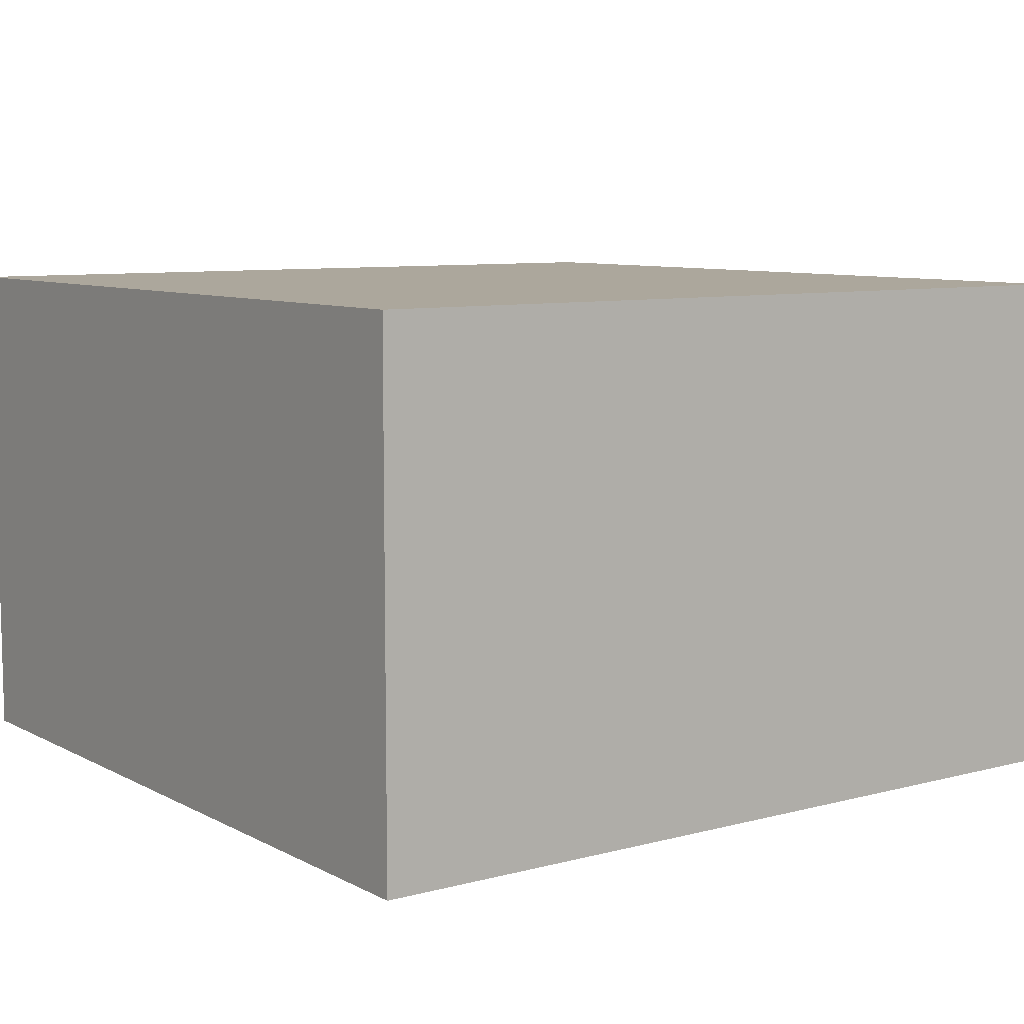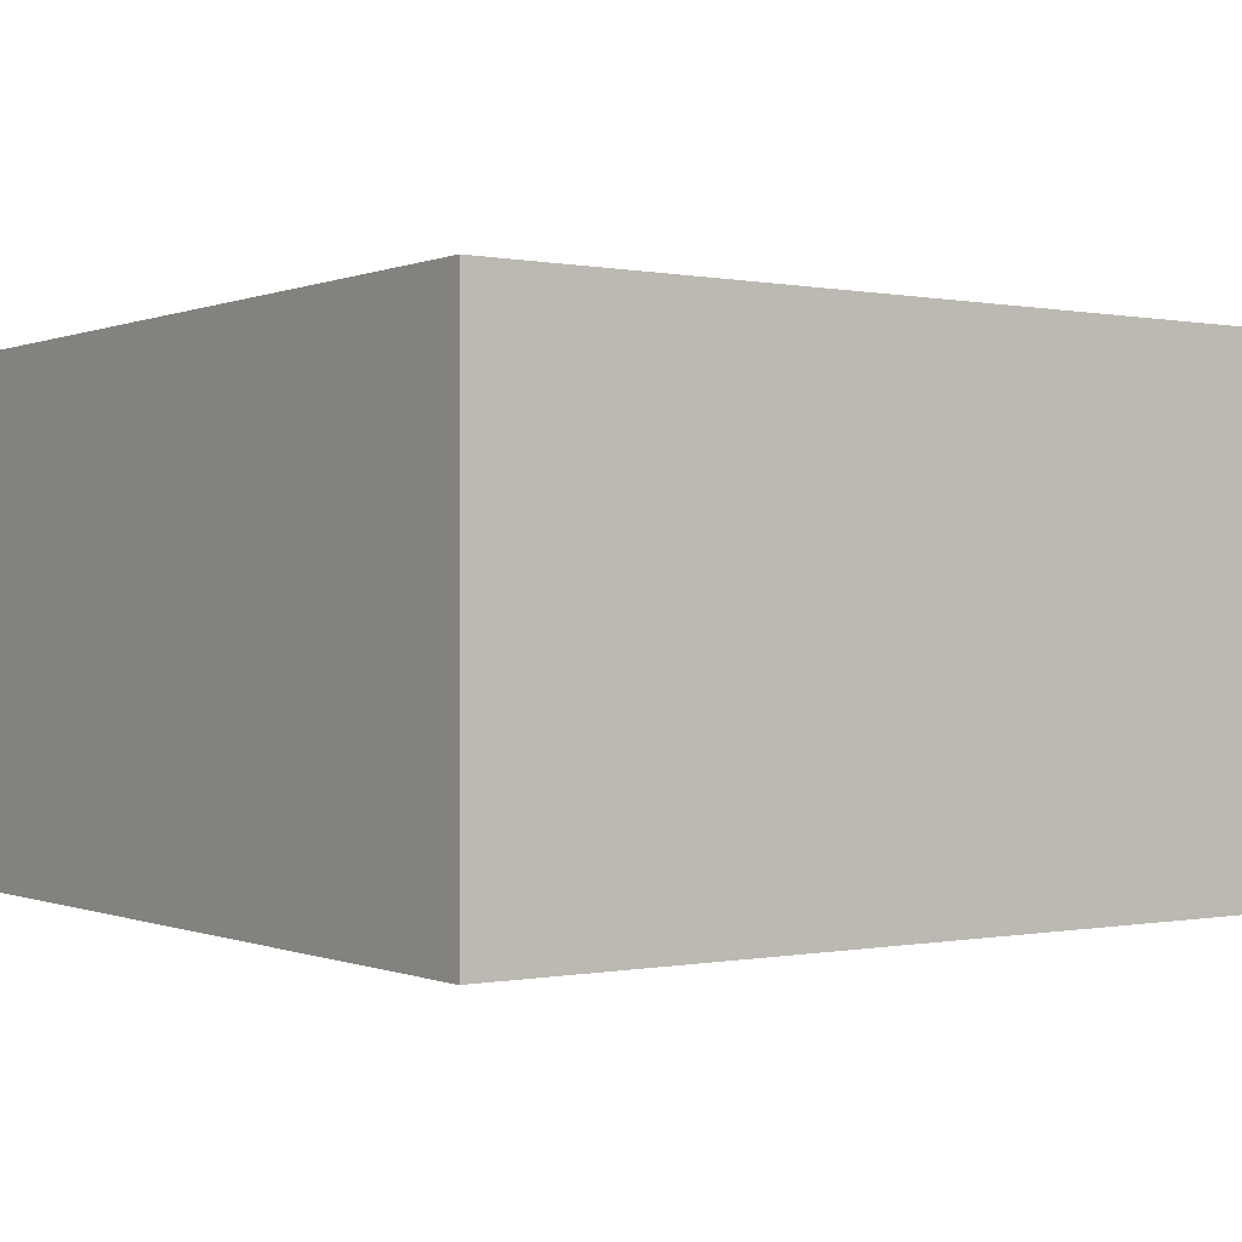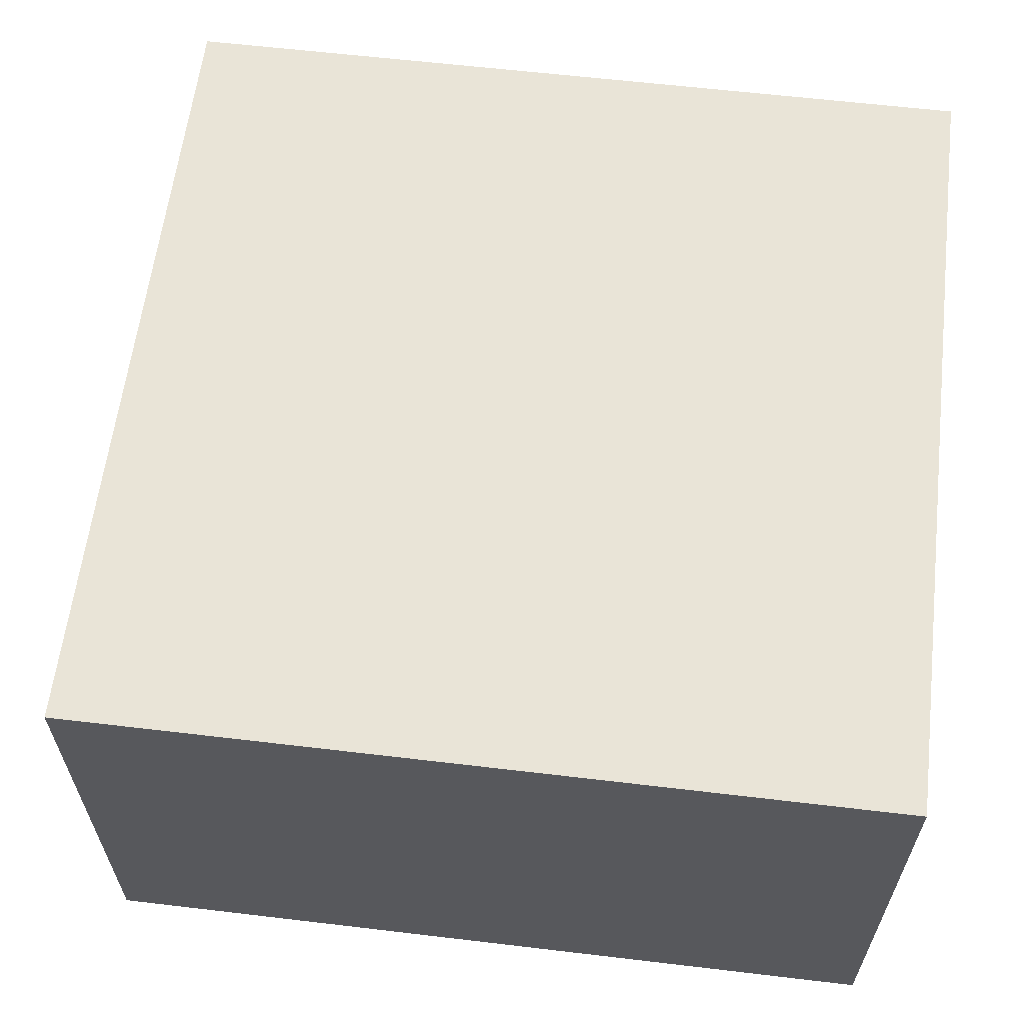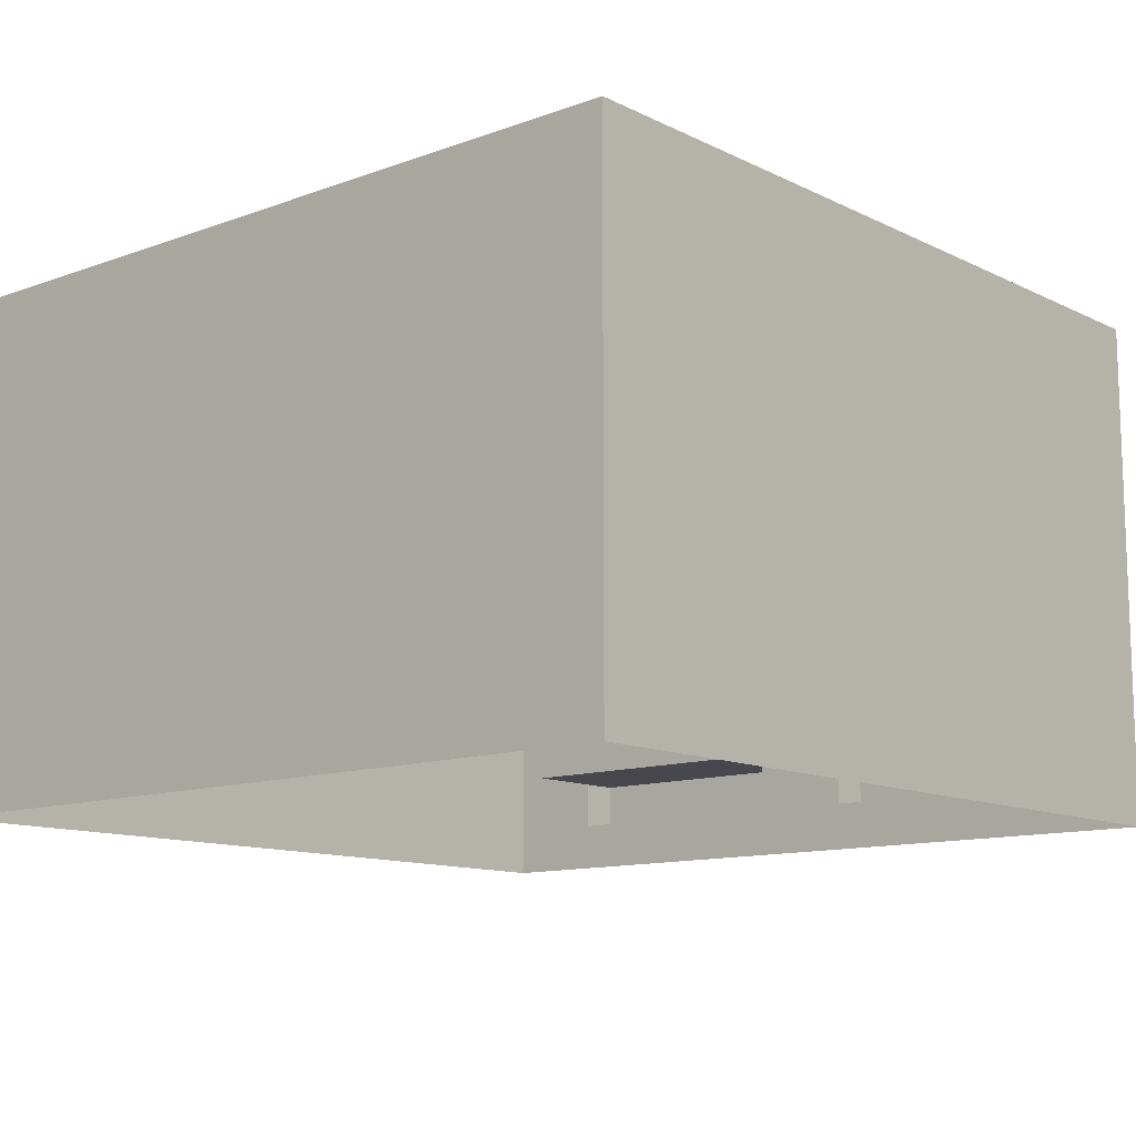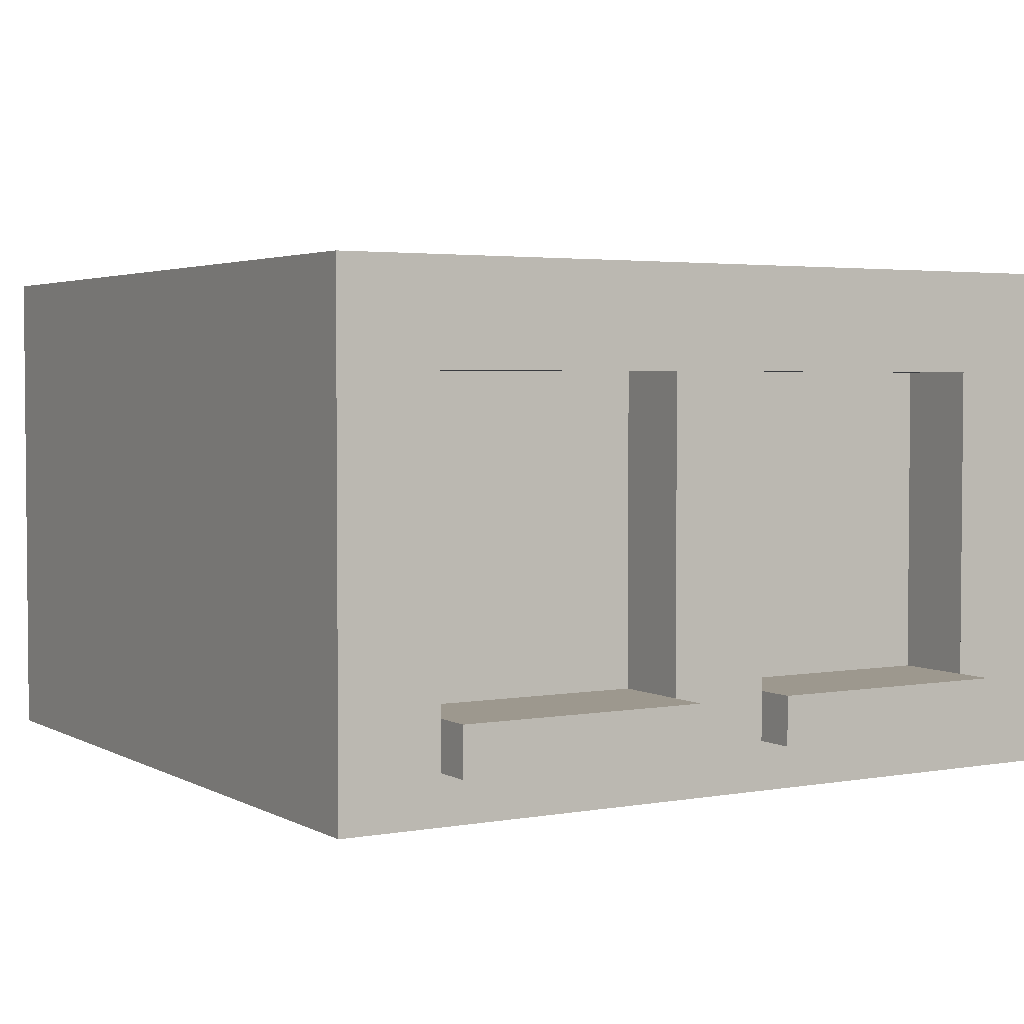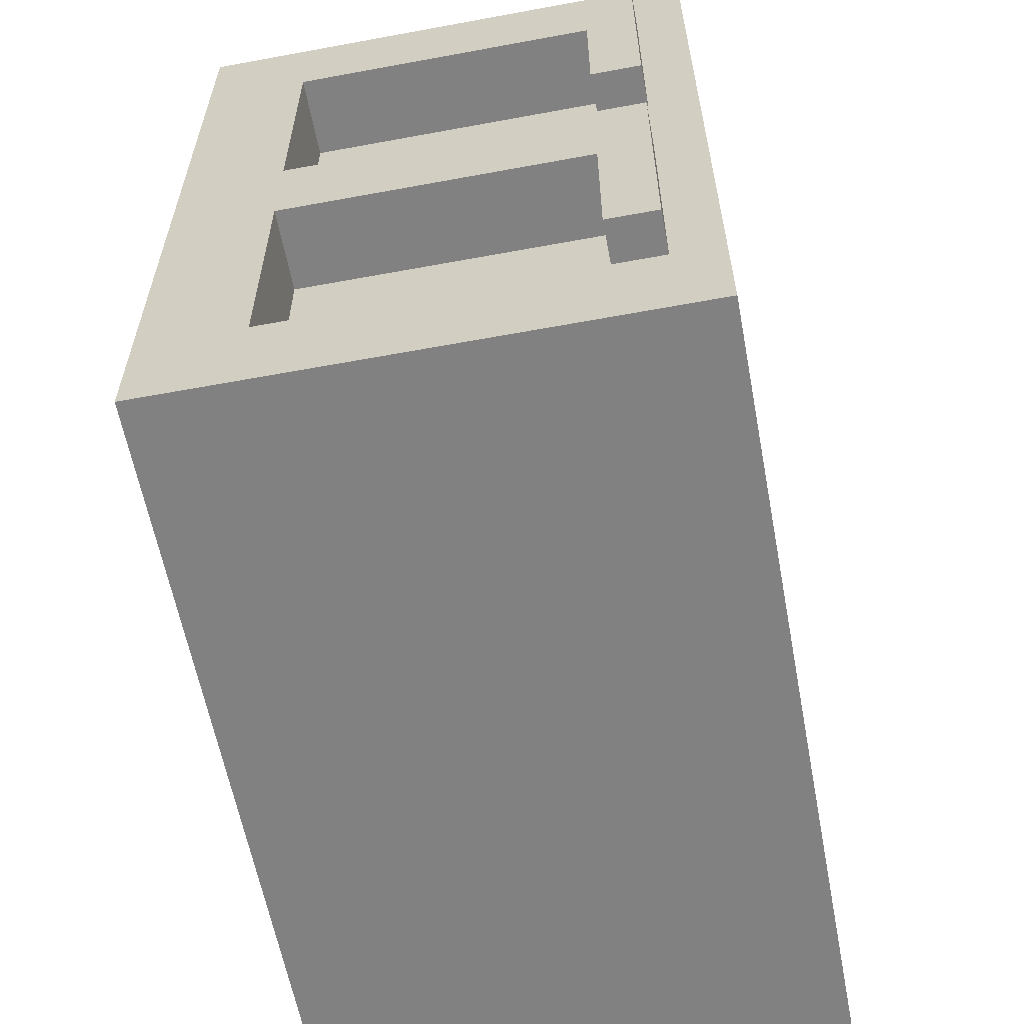
<metadata>
{"format":"obj","ext":"obj","renderer":"f3d","projection":"perspective","resolution":1024,"background":"white","views":[{"elev":8.3,"azim":144.1,"up":"+Y"},{"elev":-0.1,"azim":144.6,"up":"+Y"},{"elev":61.1,"azim":6.9,"up":"+Y"},{"elev":-11.8,"azim":131.0,"up":"+Y"},{"elev":3.2,"azim":-120.9,"up":"+Y"},{"elev":-60.5,"azim":-79.3,"up":"+Z"}]}
</metadata>
<code>
o modularBuildings_034
v 0 0.625 0
v 0 0.5 -0.125
v 0 0 0
v 0 0.625 -1
v 1 0.625 0
v 1 0.625 -1
v 1 0 0
v 1 0 -1
v 0 0 -1
v 0 0.06 -0.875
v 0 0.06 -0.5625
v 0 0.06 -0.4375
v 0 0.06 -0.125
v 0 0.12 -0.125
v 0.1 0.5 -0.125
v 0.1 0.12 -0.125
v 0.1 0.5 -0.4375
v 0.1 0.12 -0.4375
v 0 0.5 -0.4375
v 0 0.5 -0.5625
v 0 0.5 -0.875
v 0 0.12 -0.875
v -0.05 0.06 -0.875
v -0.05 0.12 -0.875
v -0.05 0.06 -0.5625
v 0 0.12 -0.5625
v -0.05 0.12 -0.5625
v 0 0.12 -0.4375
v -0.05 0.12 -0.4375
v -0.05 0.12 -0.125
v -0.05 0.06 -0.4375
v -0.05 0.06 -0.125
v 0.1 0.5 -0.5625
v 0.1 0.12 -0.5625
v 0.1 0.5 -0.875
v 0.1 0.12 -0.875
f 1 2 3
f 2 1 4
f 4 1 5 6
f 7 5 1 3
f 8 6 5 7
f 9 4 6 8
f 9 10 4
f 9 11 10
f 9 12 11
f 9 13 12
f 3 13 9
f 13 3 2
f 13 2 14
f 15 16 14 2
f 2 19 17 15
f 2 4 19
f 19 4 20
f 20 4 21
f 21 4 22
f 22 4 10
f 22 10 23 24
f 10 11 25 23
f 11 26 27 25
f 11 20 26
f 11 12 20
f 28 20 12
f 19 20 28
f 19 28 18 17
f 16 18 28 29 30 14
f 28 12 31 29
f 12 13 32 31
f 13 14 30 32
f 29 31 32 30
f 33 34 26 20
f 21 22 36 35
f 34 36 22 24 27 26
f 24 23 25 27
f 20 21 35 33
f 15 17 18 16
f 35 36 34 33

</code>
